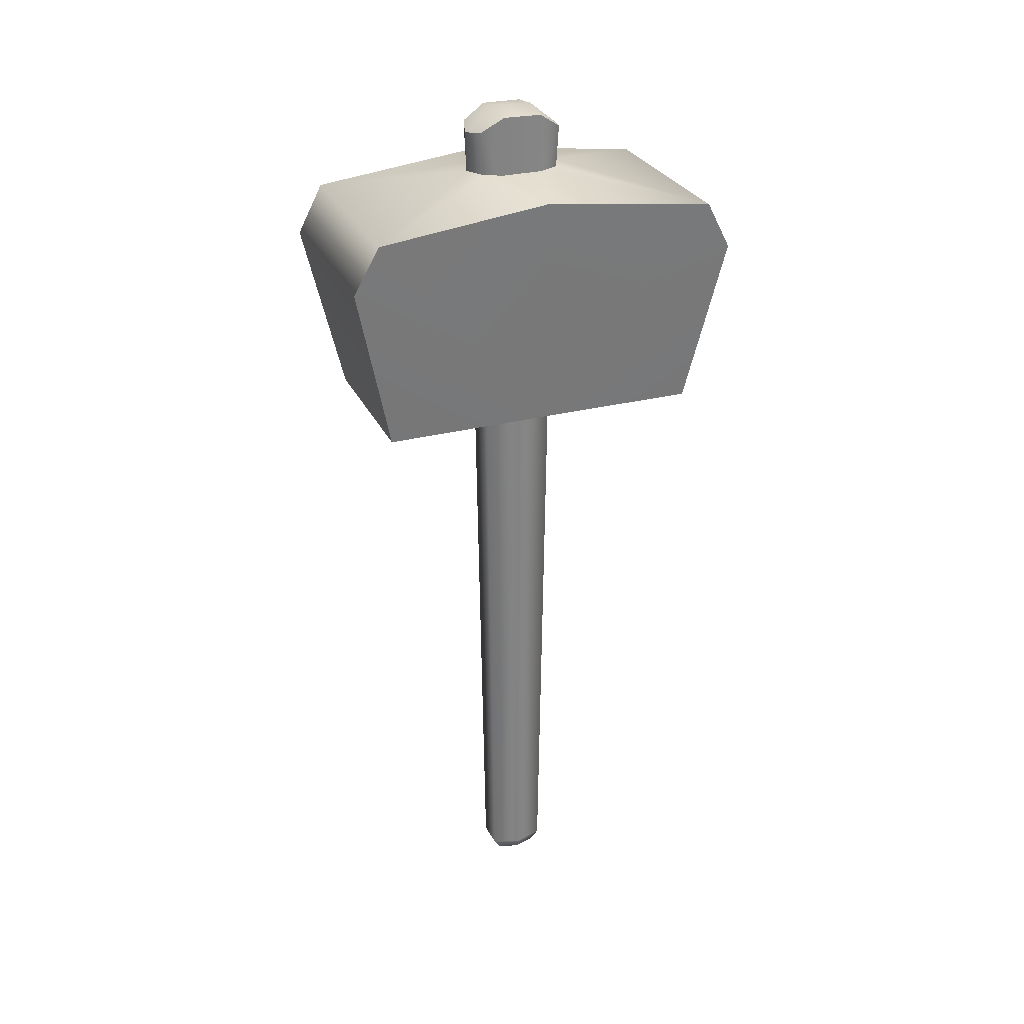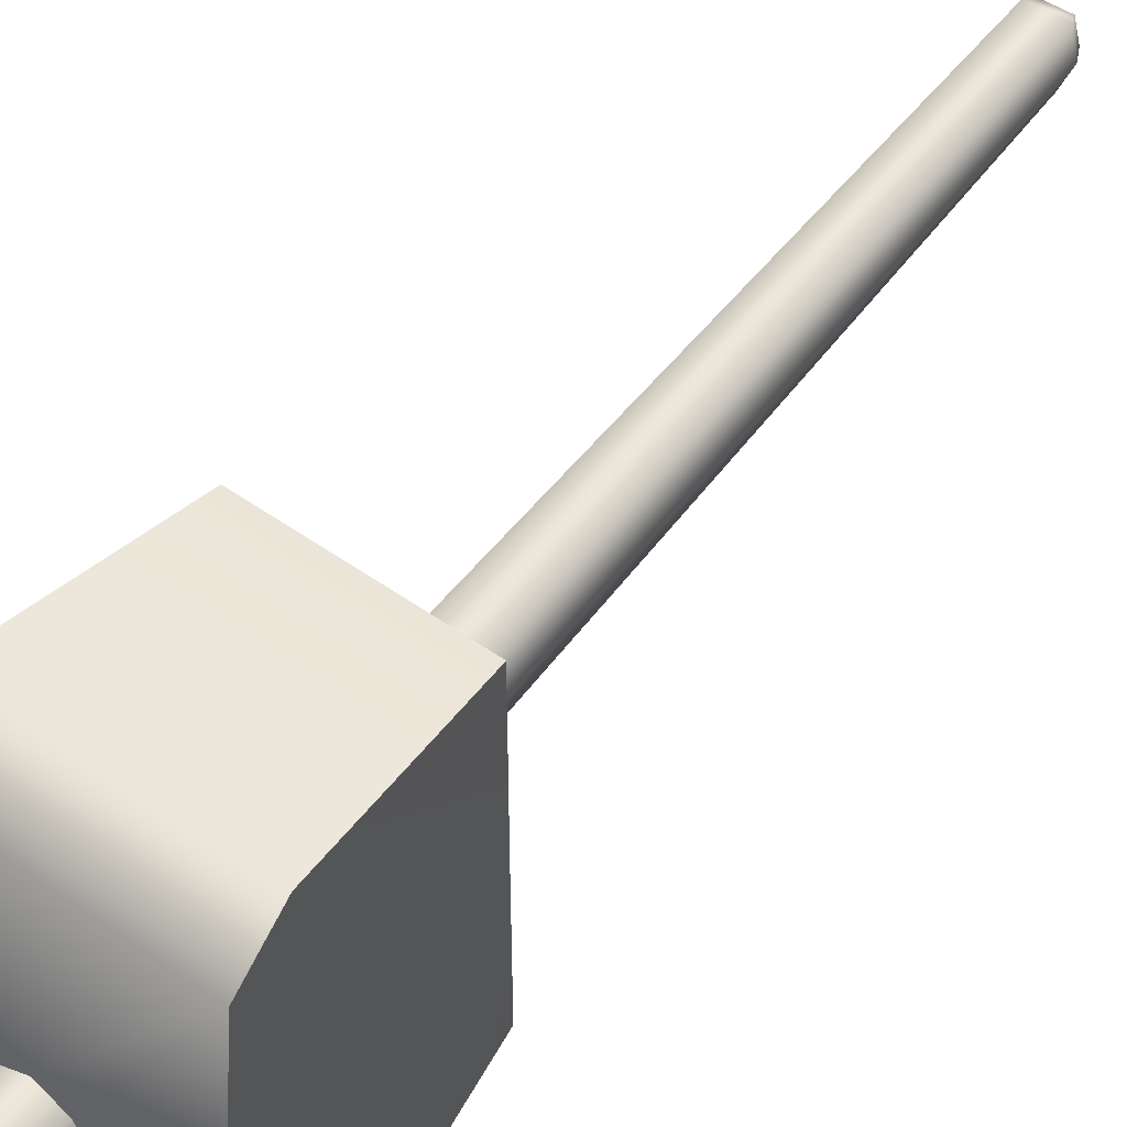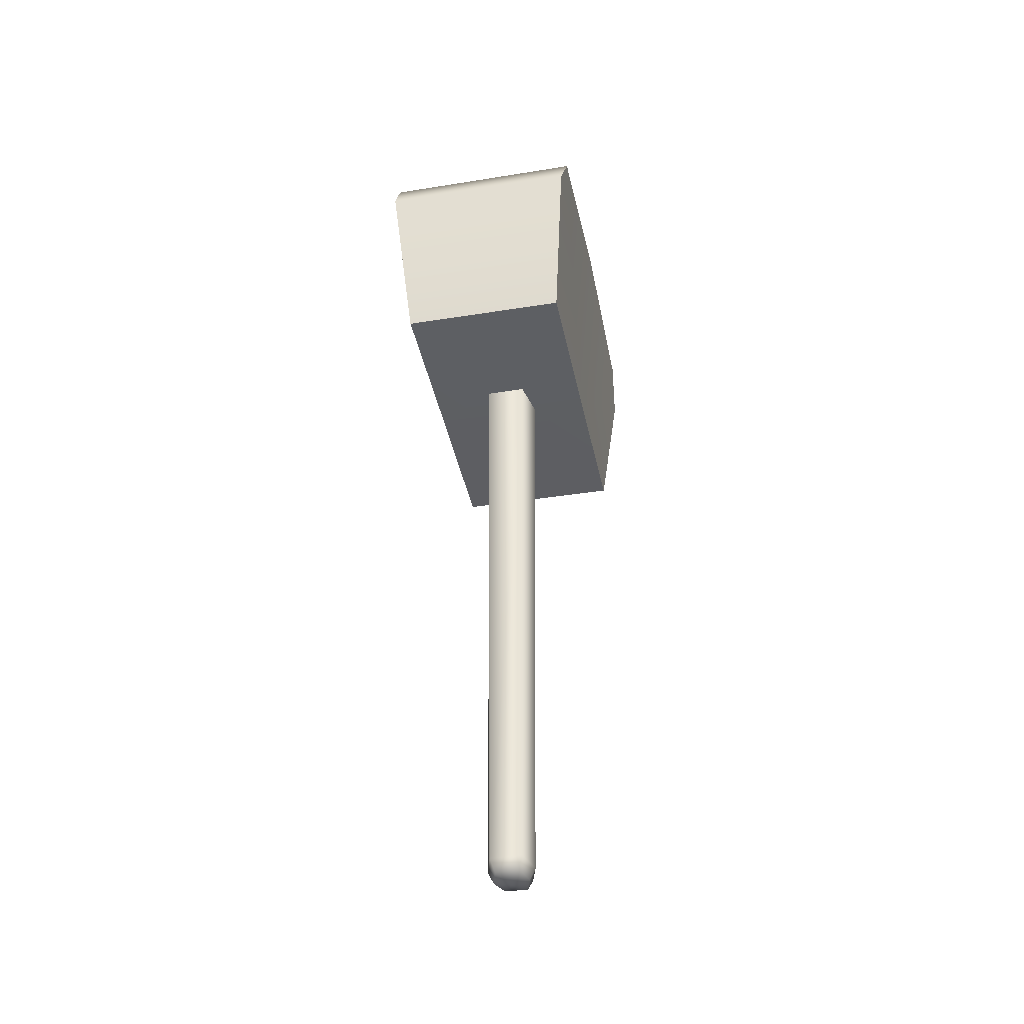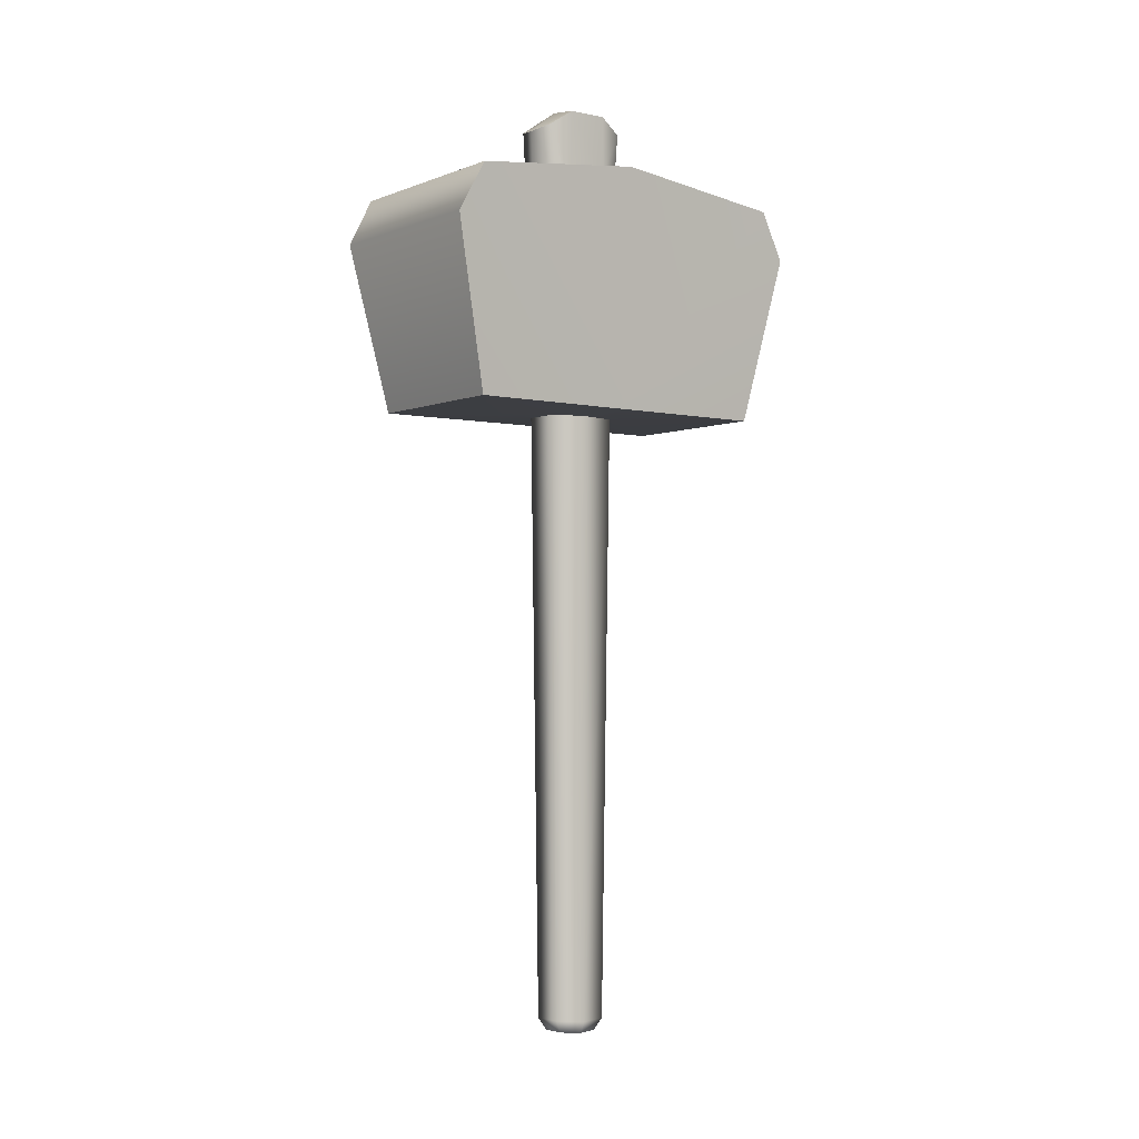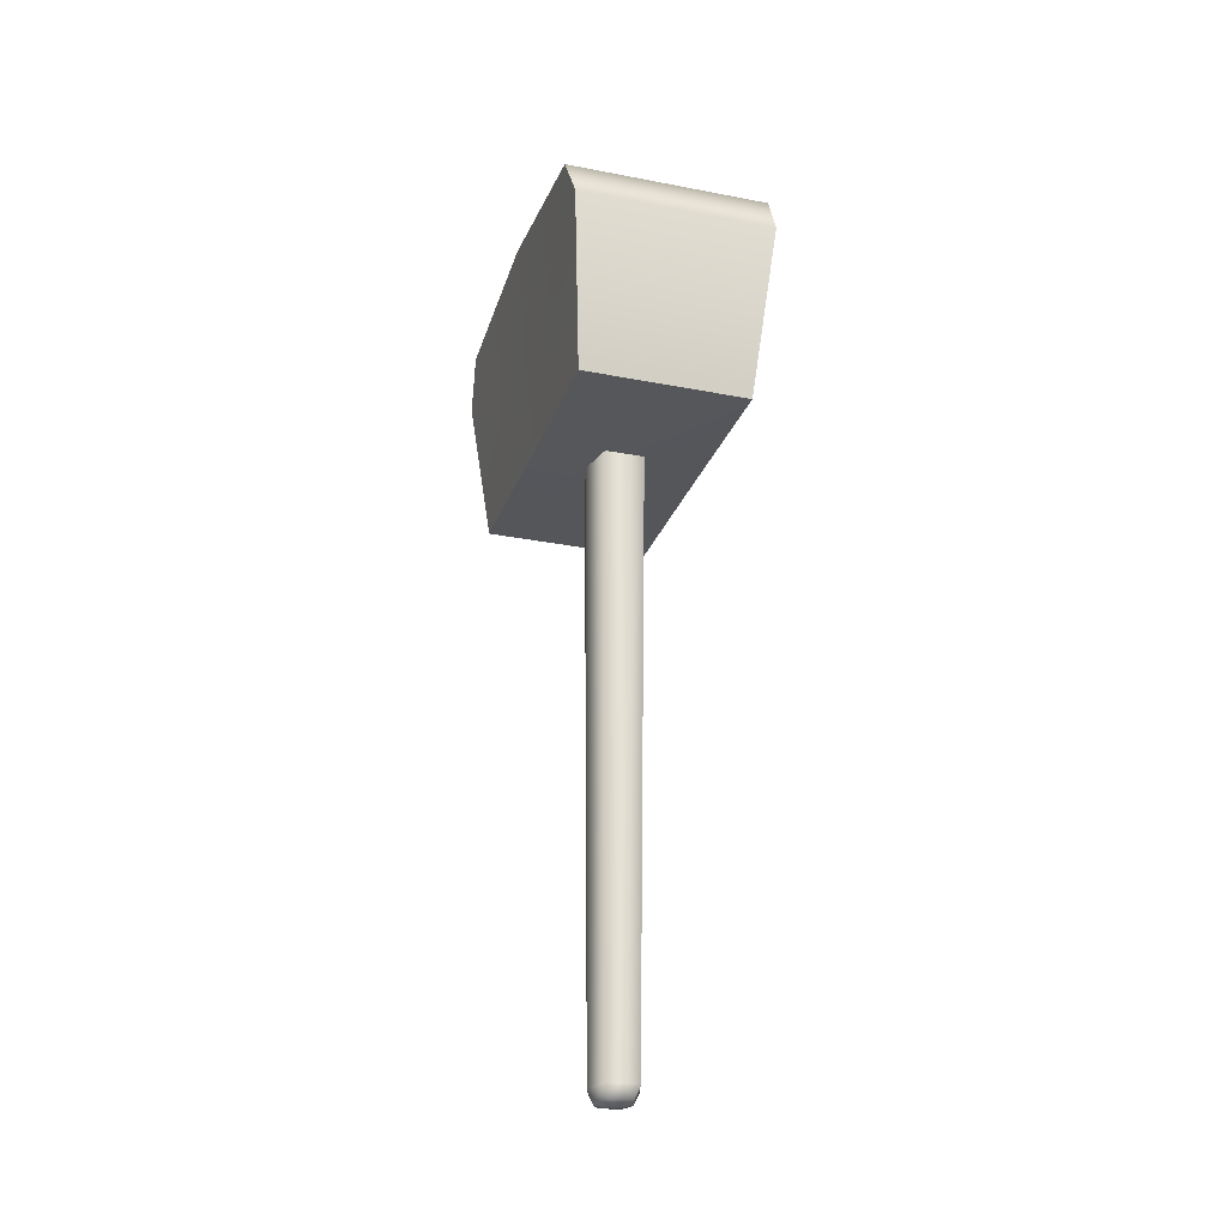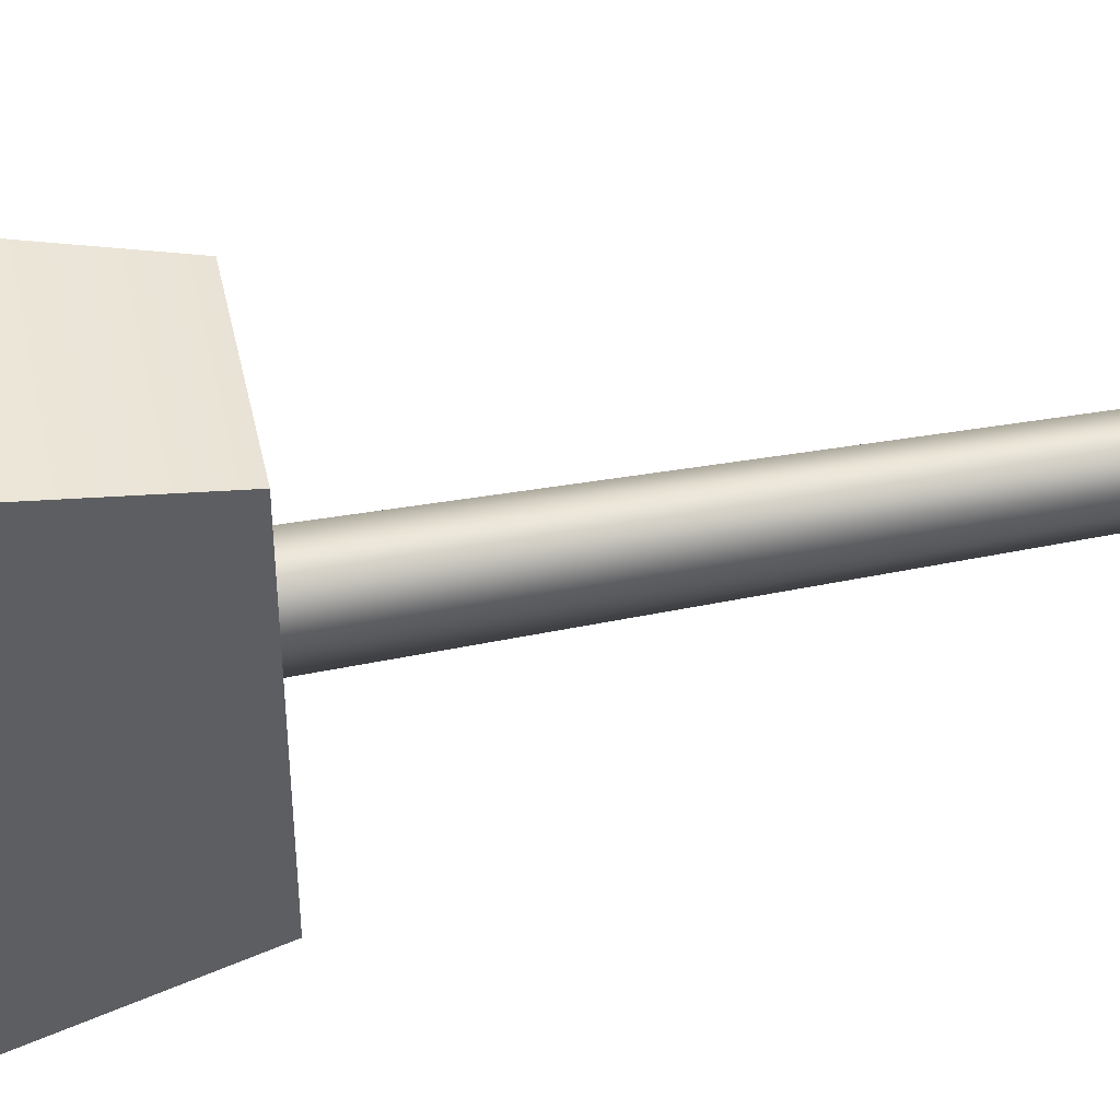
<metadata>
{"format":"obj","ext":"obj","renderer":"f3d","projection":"perspective","resolution":1024,"background":"white","views":[{"elev":28.4,"azim":68.8,"up":"+Y"},{"elev":53.7,"azim":-143.4,"up":"+Z"},{"elev":-39.8,"azim":11.4,"up":"+Y"},{"elev":-2.6,"azim":-127.0,"up":"+Y"},{"elev":-26.0,"azim":-17.1,"up":"+Y"},{"elev":45.5,"azim":-102.3,"up":"+Z"}]}
</metadata>
<code>
v -0 0.2437 0.02274
v -0 0.2731 0.009279
v -0.01341 0.2439 0.009507
v -0.01117 0.2445 0.01823
v -0.005492 -0.1539 0.01001
v -0.008188 -0.1539 0.000108
v -0.008943 0.1295 0.01676
v -0.01261 0.1295 6.2e-05
v -0 0.2445 -0.02157
v -0 0.2726 -0.009013
v -0.0132 0.2439 -0.009444
v -0.01114 0.2445 -0.01817
v -0.005017 -0.153 -0.009252
v -0.008645 0.1295 -0.01607
v -0 0.2621 0.02313
v -0.0136 0.2709 0.009104
v -0.01134 0.2643 0.0198
v -0 0.262 -0.02218
v -0.01097 0.2637 -0.01916
v -0.01359 0.2707 -0.008979
v -0.03818 0.1304 -0.000188
v -0.04659 0.2393 -2.3e-05
v -0.04661 0.2296 0.08045
v -0.03822 0.1303 0.07511
v -0.03837 0.1306 -0.07534
v -0.0465 0.2297 -0.08042
v -0.04524 0.2077 0.0925
v -0.04508 0.2072 -0.09228
v 0 -0.1552 0
v 0.01341 0.2439 0.009506
v 0.01137 0.2445 0.01831
v 0.01135 0.2643 0.0198
v 0.01368 0.2709 0.009135
v 0.008044 -0.1537 0.000115
v 0.005261 -0.1535 0.009911
v 0.04662 0.2296 0.08045
v 0.009073 0.1295 0.01686
v 0.03823 0.13 0.07513
v 0.01259 0.1295 7.1e-05
v 0.0382 0.1302 -0.000182
v 0.01329 0.2439 -0.00946
v 0.01337 0.2705 -0.008915
v 0.01087 0.2637 -0.01904
v 0.01069 0.2446 -0.01796
v 0.005281 -0.1533 -0.009508
v 0.04512 0.2072 -0.0925
v 0.008568 0.1295 -0.016
v 0.03846 0.1302 -0.07543
v 0.04649 0.2296 -0.0804
v 0.0452 0.2077 0.09221
v 0.04667 0.2396 -2.3e-05
v -0.01083 -0.1485 6.1e-05
v -0.006652 -0.1474 -0.01239
v 0.007034 -0.1477 -0.01272
v 0.01069 -0.1483 7.1e-05
v 0.00702 -0.148 0.0131
v -0.00727 -0.1485 0.01323
g MalletSquare_LOD1
f 3 4 17 16
f 6 5 57 52
f 17 4 1 15
f 2 16 17 15
f 22 21 23
f 23 21 27
f 21 24 27
f 1 4 23
f 22 23 3
f 4 3 23
f 21 8 7 24
f 6 52 53 13
f 11 20 19 12
f 18 9 12 19
f 2 10 20 16
f 20 11 3 16
f 22 26 21
f 26 28 21
f 28 25 21
f 25 28 46 48
f 14 25 48 47
f 28 26 49 46
f 11 12 22
f 22 12 26
f 26 9 49
f 26 12 9
f 18 19 20 10
f 13 29 6
f 29 5 6
f 29 13 45
f 25 14 8 21
f 22 3 11
f 30 33 32 31
f 15 1 31 32
f 5 35 56 57
f 55 56 35 34
f 38 37 39 40
f 7 37 38 24
f 30 31 51
f 51 31 36
f 23 36 1
f 36 31 1
f 41 44 43 42
f 55 34 45 54
f 53 54 45 13
f 43 44 9 18
f 42 33 30 41
f 9 44 49
f 51 49 41
f 49 44 41
f 40 39 47 48
f 2 33 42 10
f 2 15 32 33
f 18 10 42 43
f 27 50 36 23
f 24 38 50 27
f 51 36 40
f 36 50 40
f 40 50 38
f 51 40 49
f 49 40 46
f 48 46 40
f 45 34 29
f 29 35 5
f 29 34 35
f 51 41 30
f 52 8 14 53
f 14 47 54 53
f 39 55 54 47
f 39 37 56 55
f 57 56 37 7
f 52 57 7 8

</code>
